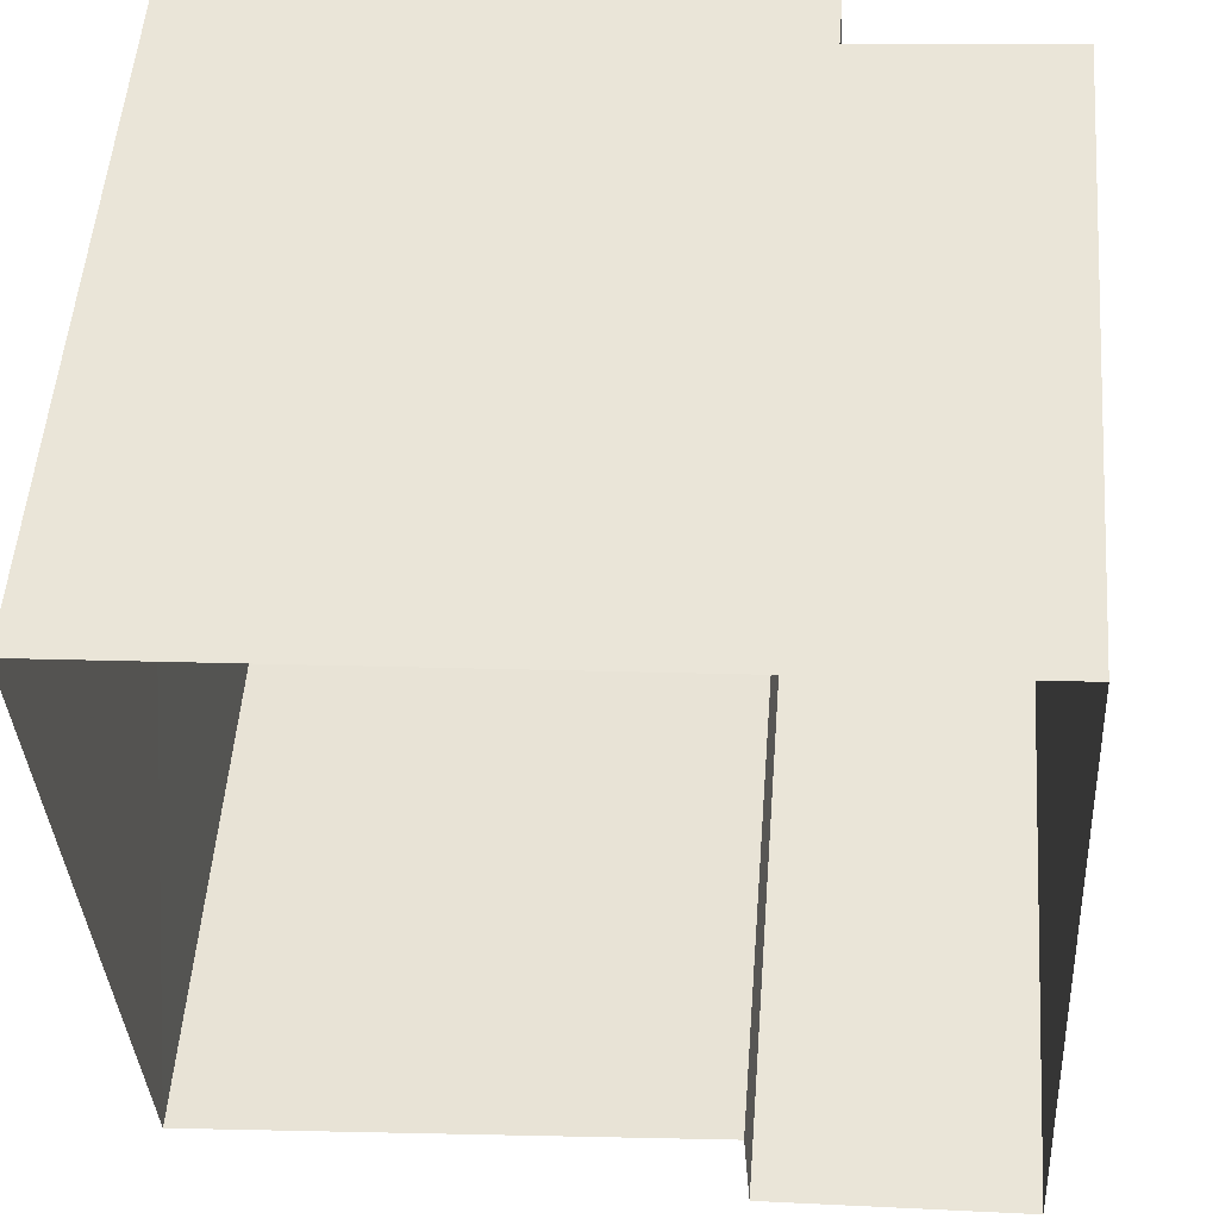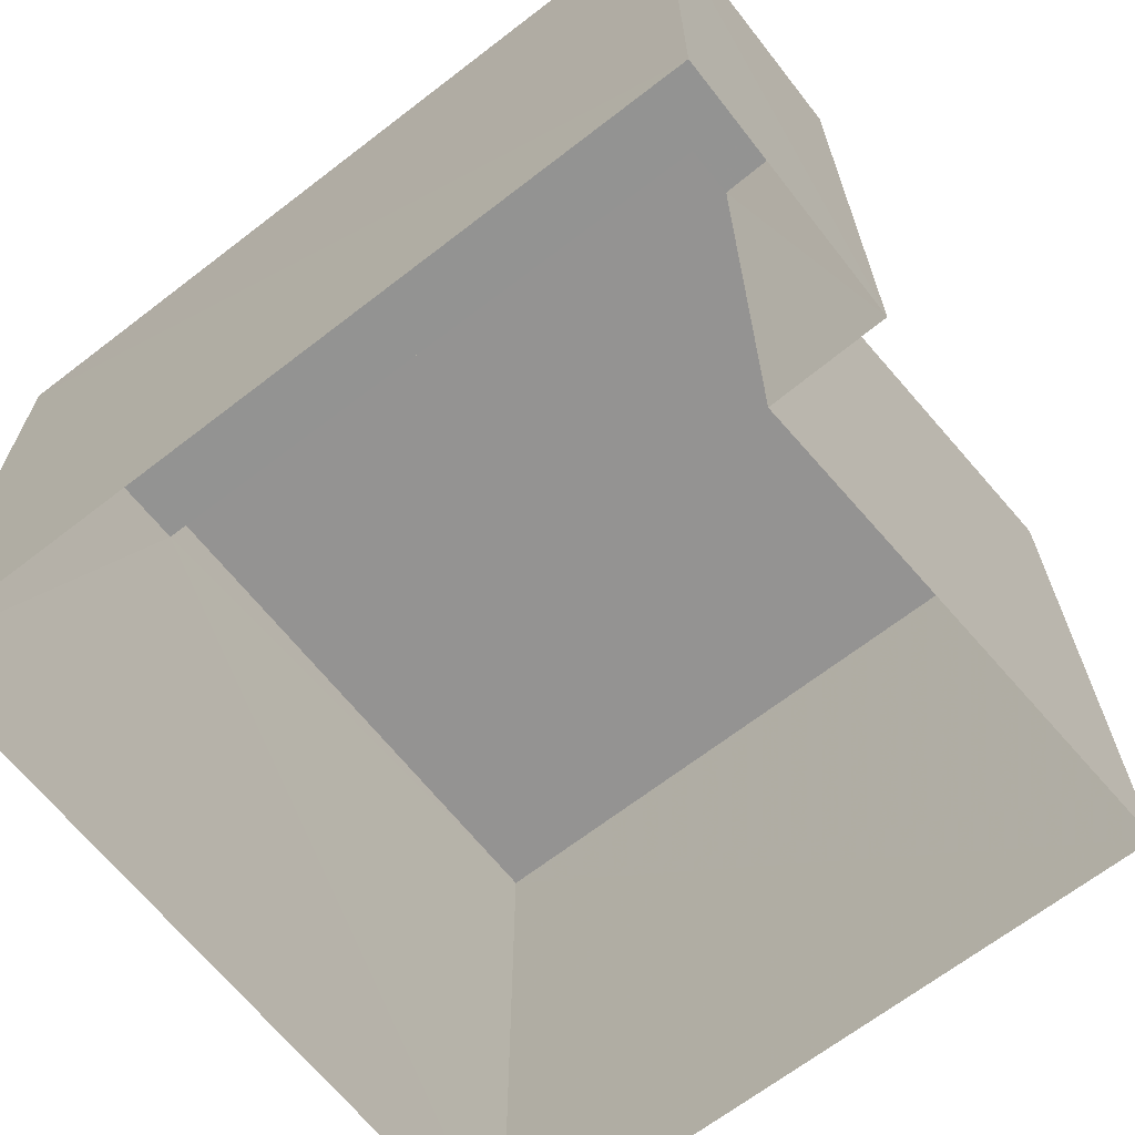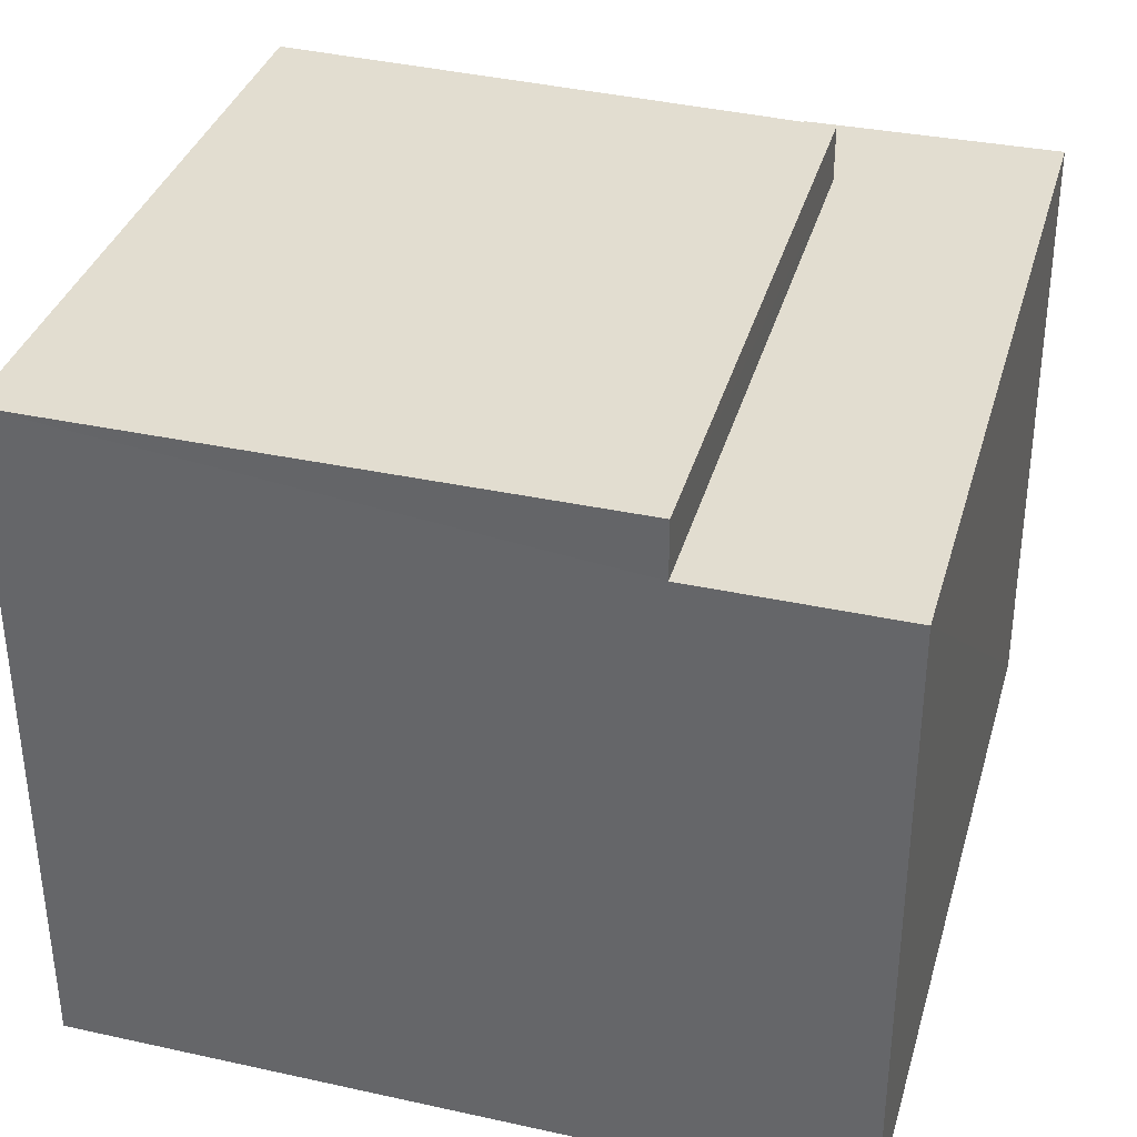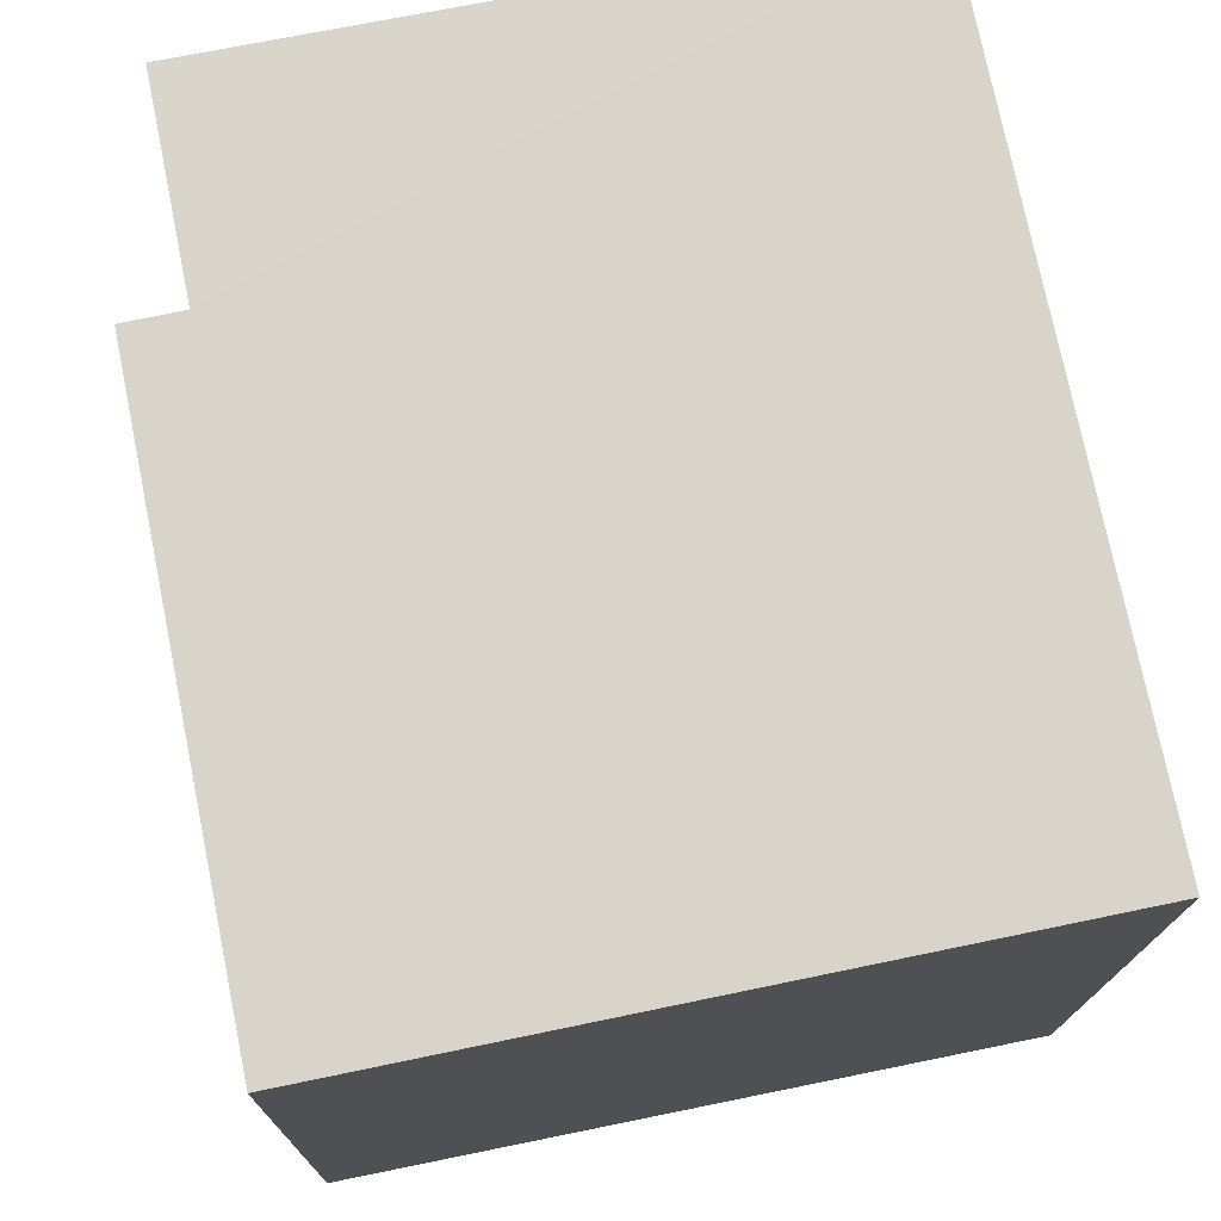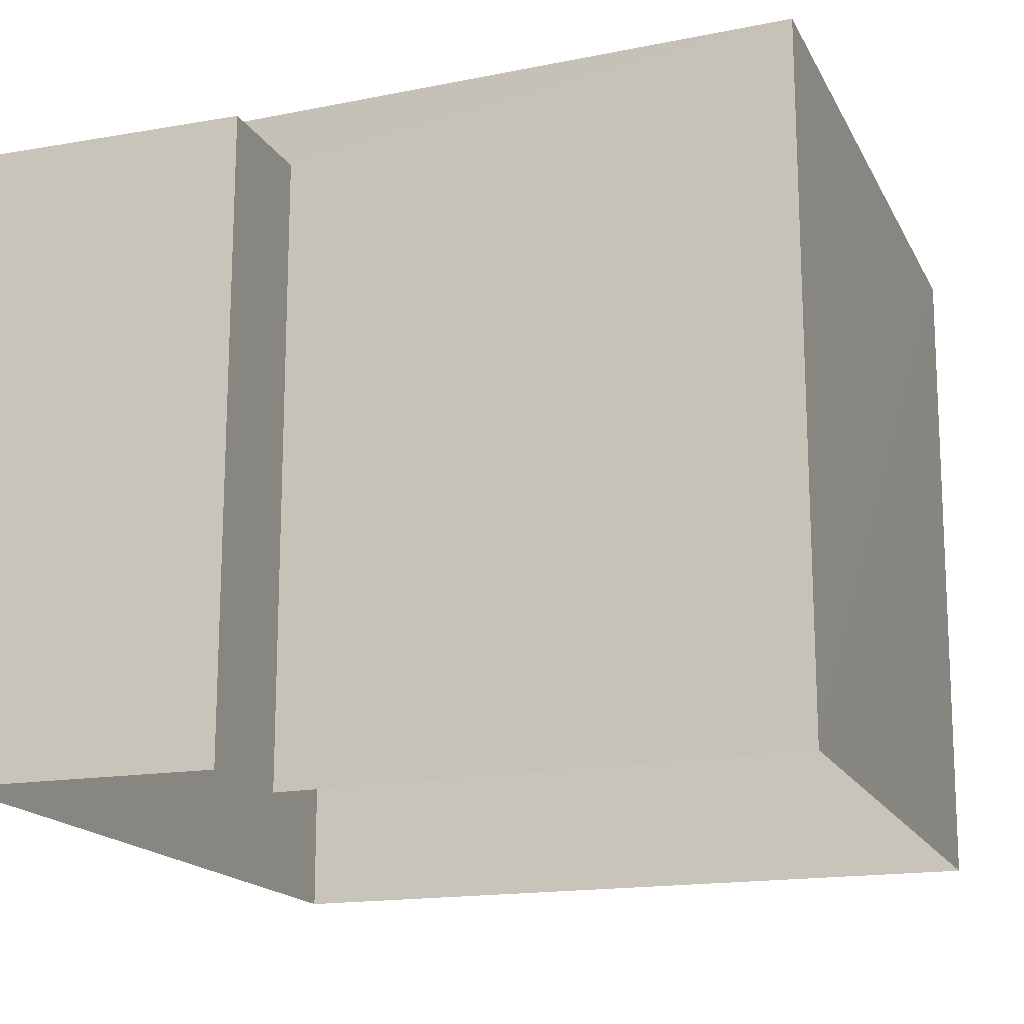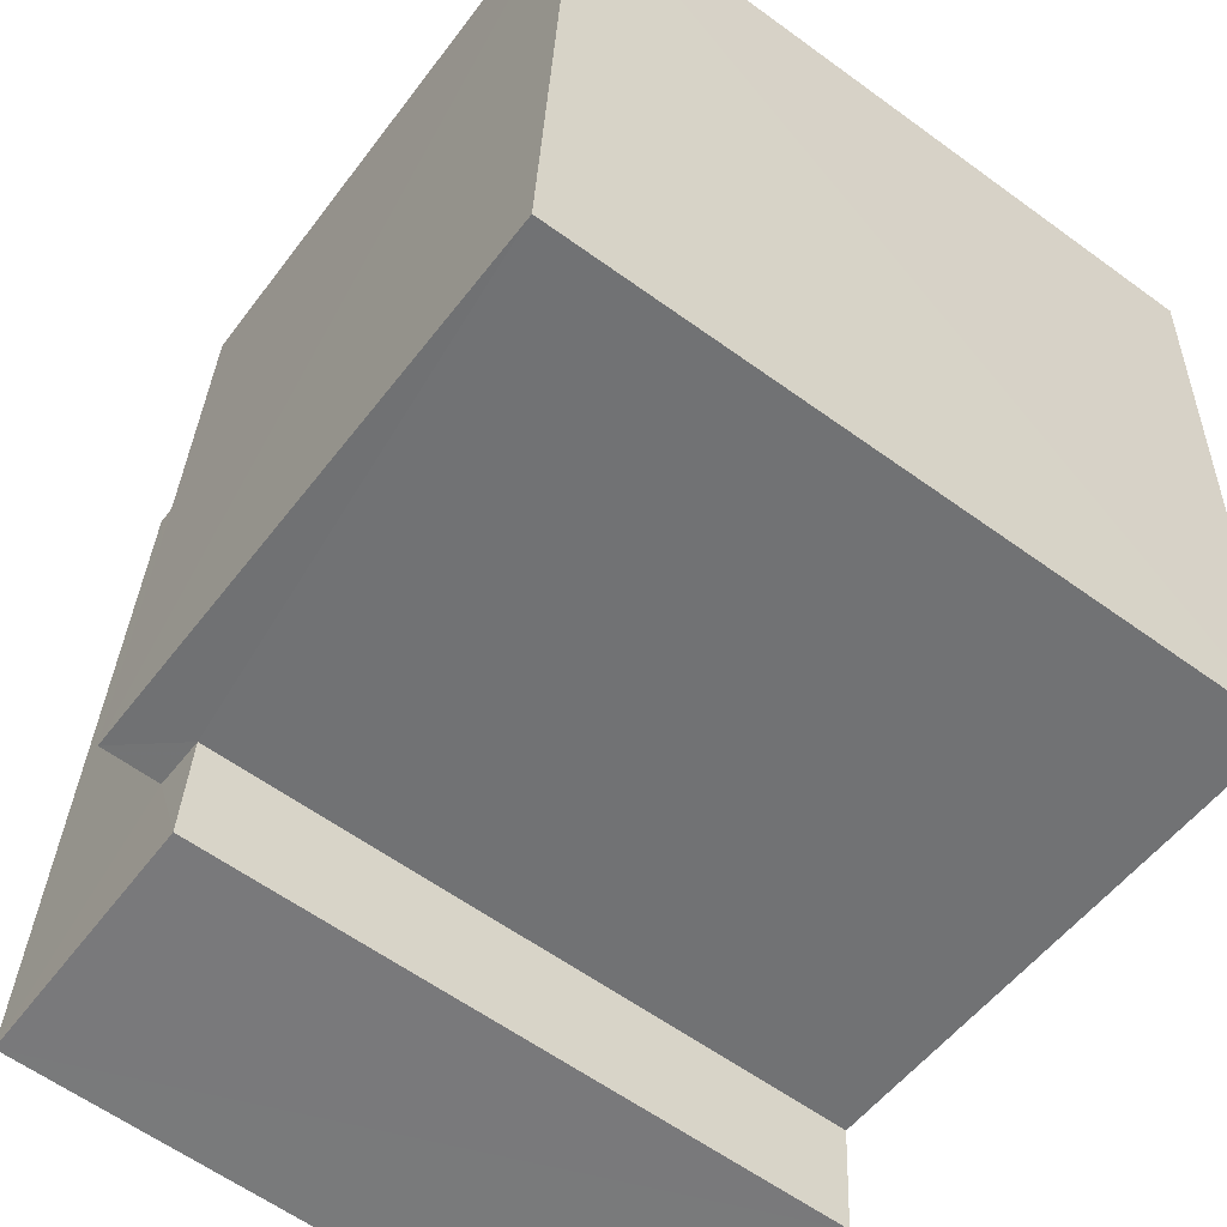
<metadata>
{"format":"obj","ext":"obj","renderer":"f3d","projection":"perspective","resolution":1024,"background":"white","views":[{"elev":53.1,"azim":-175.5,"up":"+Y"},{"elev":-66.7,"azim":-55.4,"up":"+Z"},{"elev":35.2,"azim":-167.8,"up":"+Z"},{"elev":71.1,"azim":78.4,"up":"+Y"},{"elev":-16.9,"azim":16.1,"up":"+Z"},{"elev":-60.9,"azim":53.6,"up":"+Y"}]}
</metadata>
<code>
v -3.159e+05 4.039e+04 4.825
v -3.159e+05 4.04e+04 4.828
v -3.159e+05 4.04e+04 4.824
v -3.159e+05 4.039e+04 4.822
v -3.159e+05 4.039e+04 4.825
v -3.159e+05 4.039e+04 4.824
v -3.159e+05 4.039e+04 12.48
v -3.159e+05 4.039e+04 12.48
v -3.159e+05 4.04e+04 12.48
v -3.159e+05 4.04e+04 12.48
v -3.159e+05 4.04e+04 11.85
v -3.159e+05 4.04e+04 11.85
v -3.159e+05 4.039e+04 11.85
v -3.159e+05 4.039e+04 11.85
v -3.159e+05 4.039e+04 11.85
v -3.159e+05 4.039e+04 11.85
f 1 2 3
f 3 4 1
f 5 2 1
f 6 5 1
f 7 8 9
f 10 7 9
f 11 12 13
f 12 14 13
f 13 15 16
f 13 14 15
f 10 9 11
f 9 3 11
f 11 2 12
f 11 3 2
f 16 15 6
f 1 16 6
f 13 7 10
f 11 13 10
f 1 4 16
f 4 8 16
f 16 7 13
f 16 8 7
f 14 5 6
f 15 14 6
f 12 2 5
f 14 12 5
f 9 4 3
f 9 8 4

</code>
